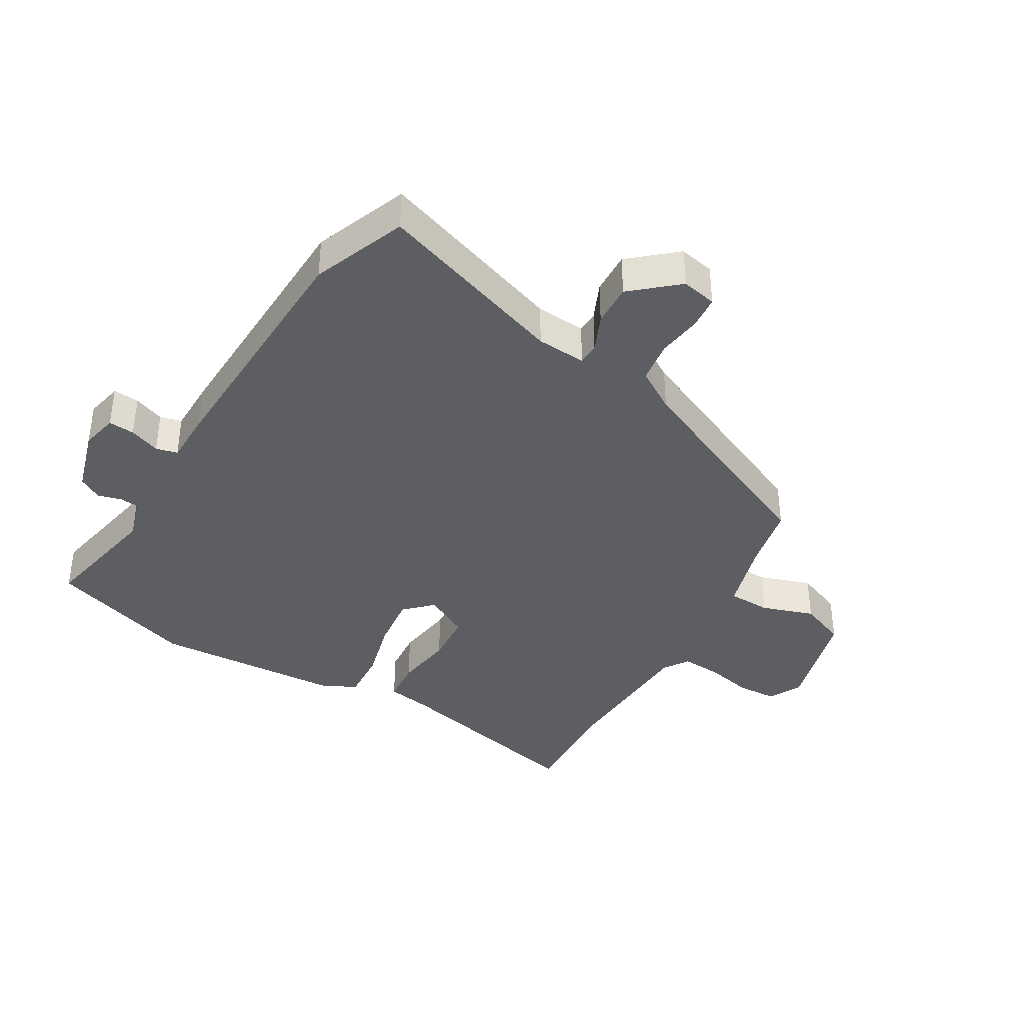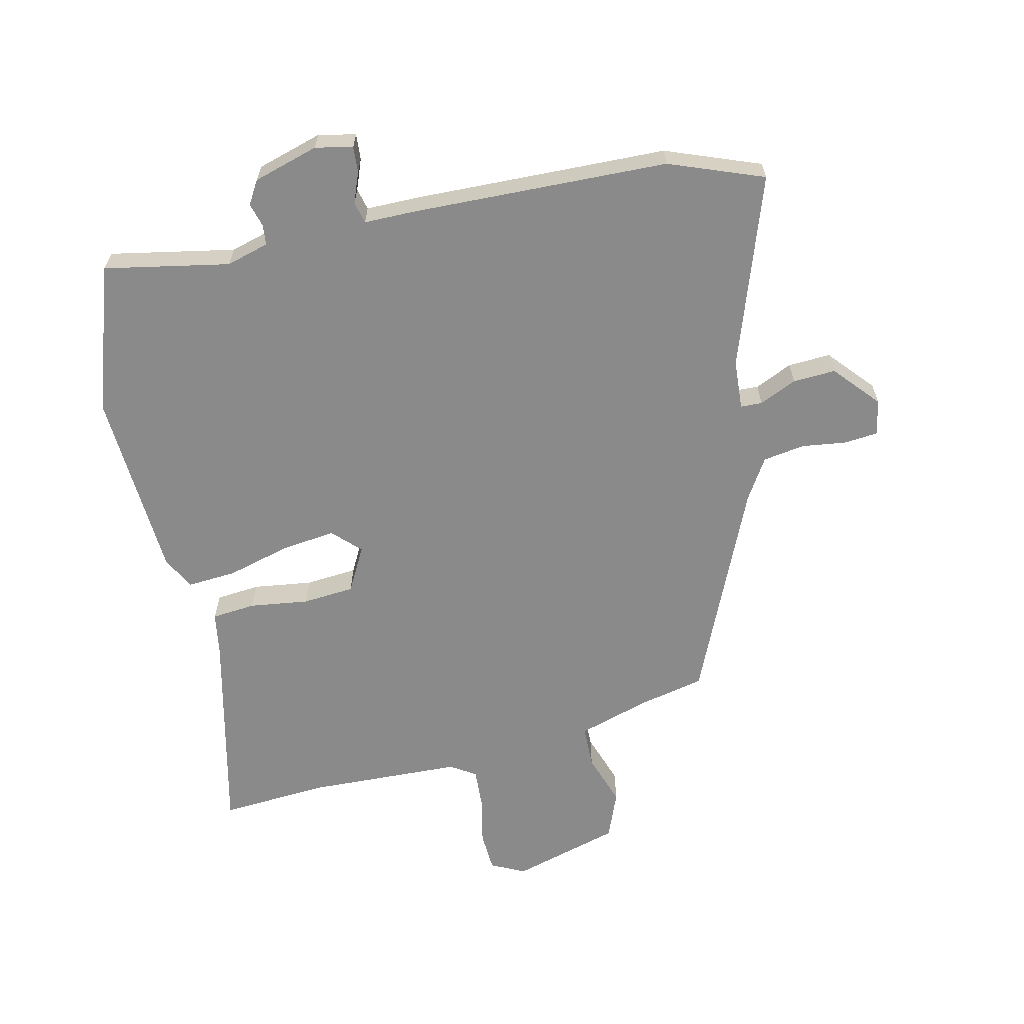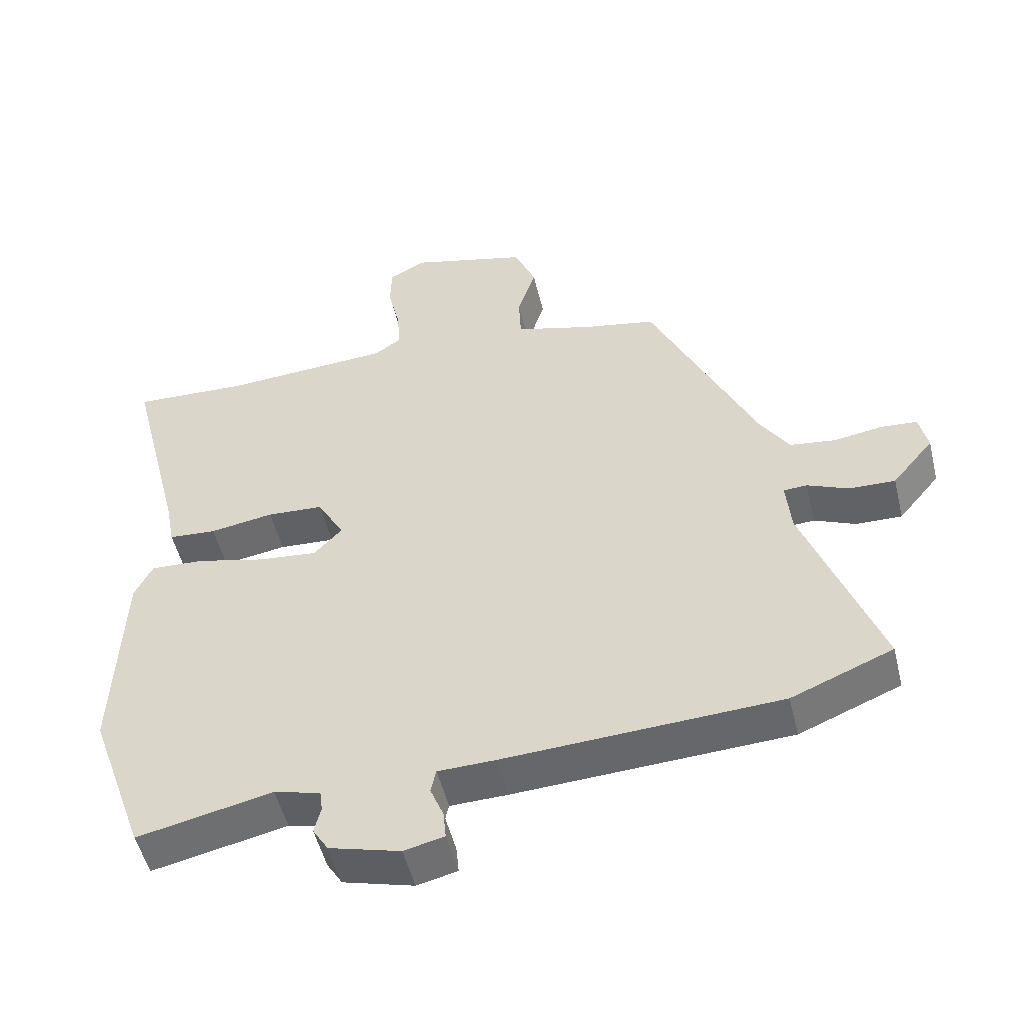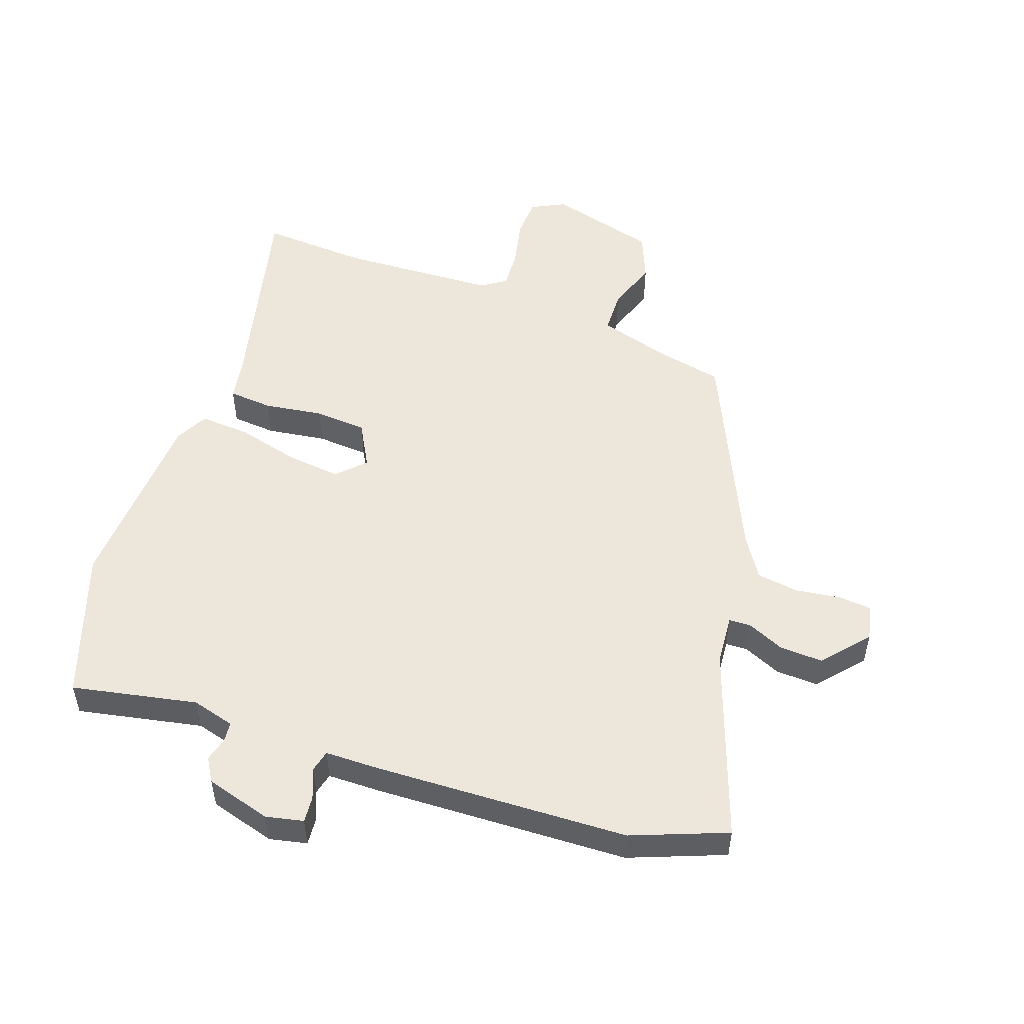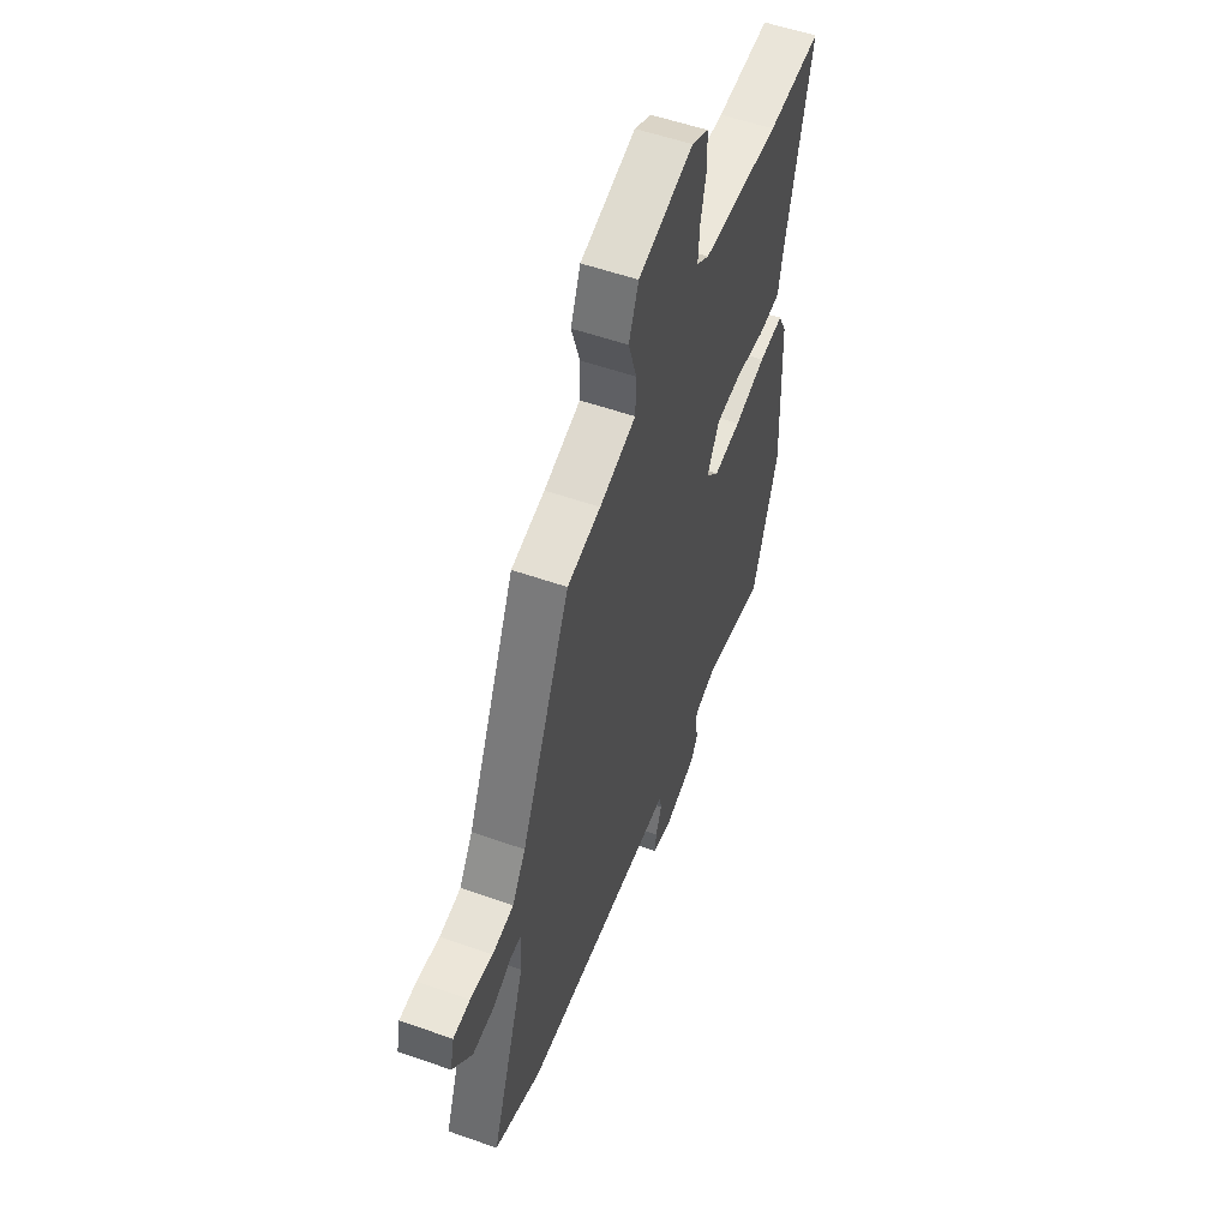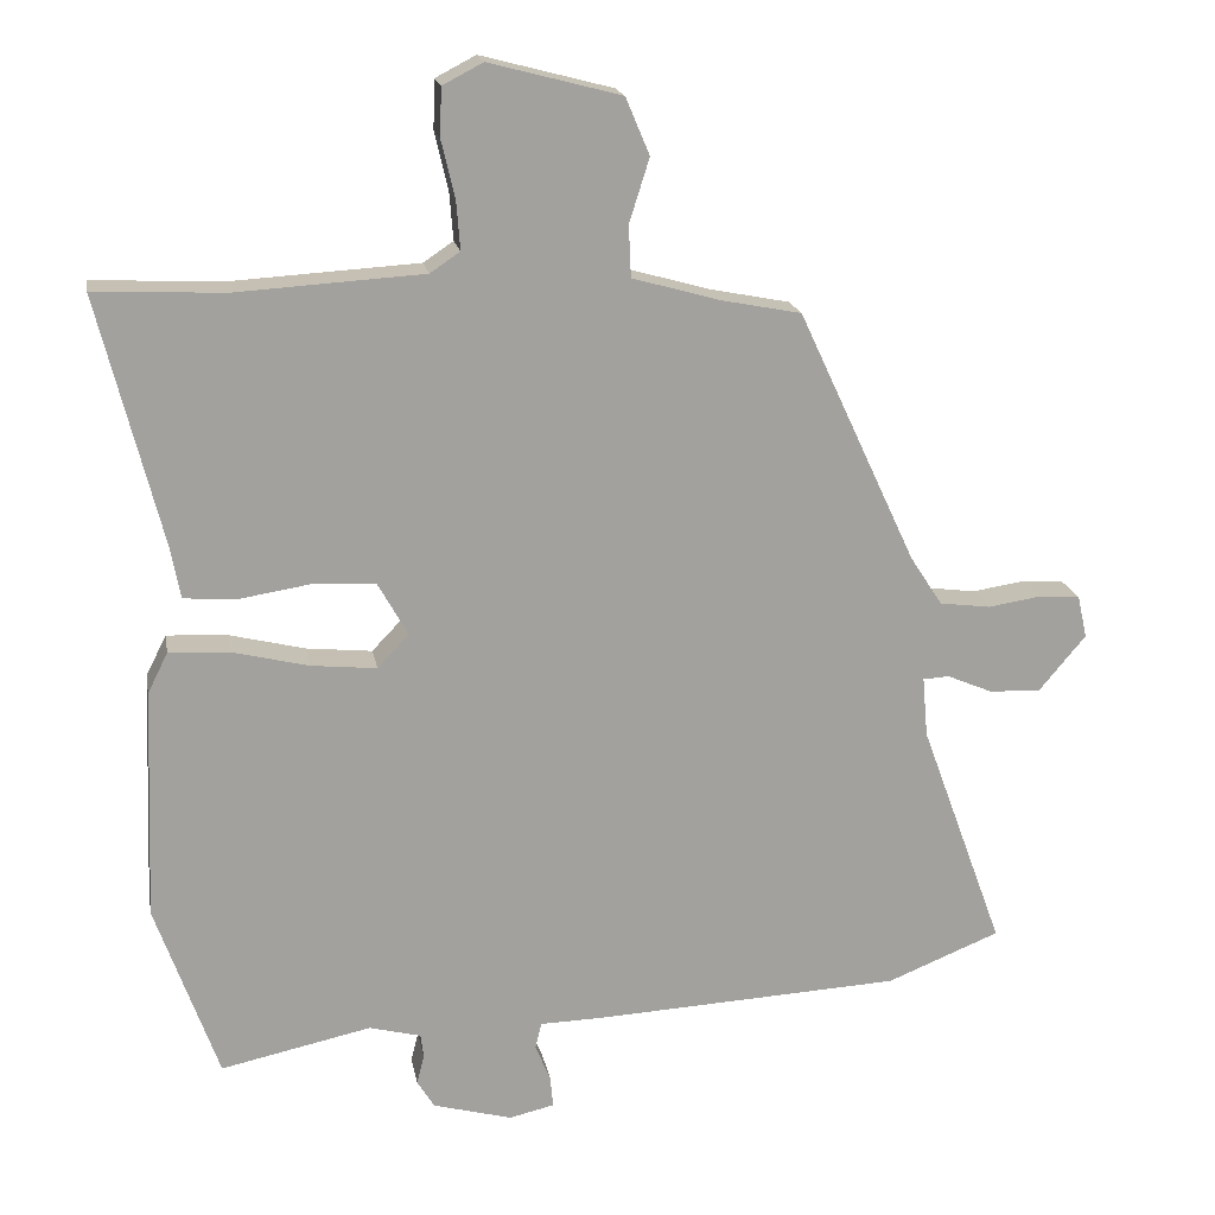
<metadata>
{"format":"obj","ext":"obj","renderer":"f3d","projection":"perspective","resolution":1024,"background":"white","views":[{"elev":-38.4,"azim":-119.6,"up":"+Y"},{"elev":-63.4,"azim":-165.9,"up":"+Y"},{"elev":-51.2,"azim":-166.4,"up":"+Z"},{"elev":51.8,"azim":-159.8,"up":"+Y"},{"elev":54.4,"azim":-69.5,"up":"+Z"},{"elev":18.2,"azim":169.8,"up":"+Z"}]}
</metadata>
<code>
v -0.308 0.07 0.442
v -0.201 0.07 0.463
v -0.084 0.07 0.496
v -0.081 0.07 0.565
v -0.108 0.07 0.65
v -0.076 0.07 0.726
v 0.1 0.07 0.772
v 0.154 0.07 0.744
v 0.156 0.07 0.679
v 0.138 0.07 0.602
v 0.133 0.07 0.538
v 0.173 0.07 0.511
v 0.423 0.07 0.496
v 0.596 0.07 0.504
v 0.512 0.07 0.172
v 0.499 0.07 0.102
v 0.428 0.07 0.097
v 0.333 0.07 0.112
v 0.249 0.07 0.107
v 0.209 0.07 0.036
v 0.251 0.07 -0.008
v 0.339 0.07 0.001
v 0.441 0.07 0.026
v 0.521 0.07 0.03
v 0.548 0.07 -0.024
v 0.56 0.07 -0.332
v 0.476 0.07 -0.568
v 0.275 0.07 -0.525
v 0.206 0.07 -0.543
v 0.202 0.07 -0.575
v 0.212 0.07 -0.614
v 0.189 0.07 -0.651
v 0.083 0.07 -0.68
v 0.023 0.07 -0.666
v 0.027 0.07 -0.624
v 0.047 0.07 -0.575
v 0.039 0.07 -0.54
v -0.046 0.07 -0.538
v -0.457 0.07 -0.517
v -0.608 0.07 -0.456
v -0.496 0.07 -0.15
v -0.489 0.07 -0.07
v -0.524 0.07 -0.068
v -0.585 0.07 -0.094
v -0.654 0.07 -0.096
v -0.716 0.07 -0.022
v -0.703 0.07 0.035
v -0.649 0.07 0.039
v -0.577 0.07 0.028
v -0.509 0.07 0.037
v -0.466 0.07 0.103
v -0.308 0 0.442
v -0.201 0 0.463
v -0.084 0 0.496
v -0.081 0 0.565
v -0.108 0 0.65
v -0.076 0 0.726
v 0.1 0 0.772
v 0.154 0 0.744
v 0.156 0 0.679
v 0.138 0 0.602
v 0.133 0 0.538
v 0.173 0 0.511
v 0.423 0 0.496
v 0.596 0 0.504
v 0.512 0 0.172
v 0.499 0 0.102
v 0.428 0 0.097
v 0.333 0 0.112
v 0.249 0 0.107
v 0.209 0 0.036
v 0.251 0 -0.008
v 0.339 0 0.001
v 0.441 0 0.026
v 0.521 0 0.03
v 0.548 0 -0.024
v 0.56 0 -0.332
v 0.476 0 -0.568
v 0.275 0 -0.525
v 0.206 0 -0.543
v 0.202 0 -0.575
v 0.212 0 -0.614
v 0.189 0 -0.651
v 0.083 0 -0.68
v 0.023 0 -0.666
v 0.027 0 -0.624
v 0.047 0 -0.575
v 0.039 0 -0.54
v -0.046 0 -0.538
v -0.457 0 -0.517
v -0.608 0 -0.456
v -0.496 0 -0.15
v -0.489 0 -0.07
v -0.524 0 -0.068
v -0.585 0 -0.094
v -0.654 0 -0.096
v -0.716 0 -0.022
v -0.703 0 0.035
v -0.649 0 0.039
v -0.577 0 0.028
v -0.509 0 0.037
v -0.466 0 0.103
f 46 47 48 49
f 46 49 50
f 43 44 45 46
f 42 43 46 50
f 38 39 40 41
f 37 38 41 42
f 33 34 35 36
f 33 36 37
f 30 31 32 33
f 29 30 33 37
f 28 29 37 42
f 22 23 24 25
f 21 22 25 26
f 20 21 26 27
f 15 16 17 18
f 13 14 15 18
f 12 13 18 19
f 11 12 19 20
f 7 8 9 10
f 7 10 11
f 4 5 6 7
f 3 4 7 11
f 2 3 11 20
f 51 1 2 20
f 28 42 50 51
f 20 27 28 51
f 100 99 98 97
f 101 100 97
f 97 96 95 94
f 101 97 94 93
f 92 91 90 89
f 93 92 89 88
f 87 86 85 84
f 88 87 84
f 84 83 82 81
f 88 84 81 80
f 93 88 80 79
f 76 75 74 73
f 77 76 73 72
f 78 77 72 71
f 69 68 67 66
f 69 66 65 64
f 70 69 64 63
f 71 70 63 62
f 61 60 59 58
f 62 61 58
f 58 57 56 55
f 62 58 55 54
f 71 62 54 53
f 71 53 52 102
f 102 101 93 79
f 102 79 78 71
f 1 52 53 2
f 2 53 54 3
f 3 54 55 4
f 4 55 56 5
f 5 56 57 6
f 6 57 58 7
f 7 58 59 8
f 8 59 60 9
f 9 60 61 10
f 10 61 62 11
f 11 62 63 12
f 12 63 64 13
f 13 64 65 14
f 14 65 66 15
f 15 66 67 16
f 16 67 68 17
f 17 68 69 18
f 18 69 70 19
f 19 70 71 20
f 20 71 72 21
f 21 72 73 22
f 22 73 74 23
f 23 74 75 24
f 24 75 76 25
f 25 76 77 26
f 26 77 78 27
f 27 78 79 28
f 28 79 80 29
f 29 80 81 30
f 30 81 82 31
f 31 82 83 32
f 32 83 84 33
f 33 84 85 34
f 34 85 86 35
f 35 86 87 36
f 36 87 88 37
f 37 88 89 38
f 38 89 90 39
f 39 90 91 40
f 40 91 92 41
f 41 92 93 42
f 42 93 94 43
f 43 94 95 44
f 44 95 96 45
f 45 96 97 46
f 46 97 98 47
f 47 98 99 48
f 48 99 100 49
f 49 100 101 50
f 50 101 102 51
f 51 102 52 1

</code>
